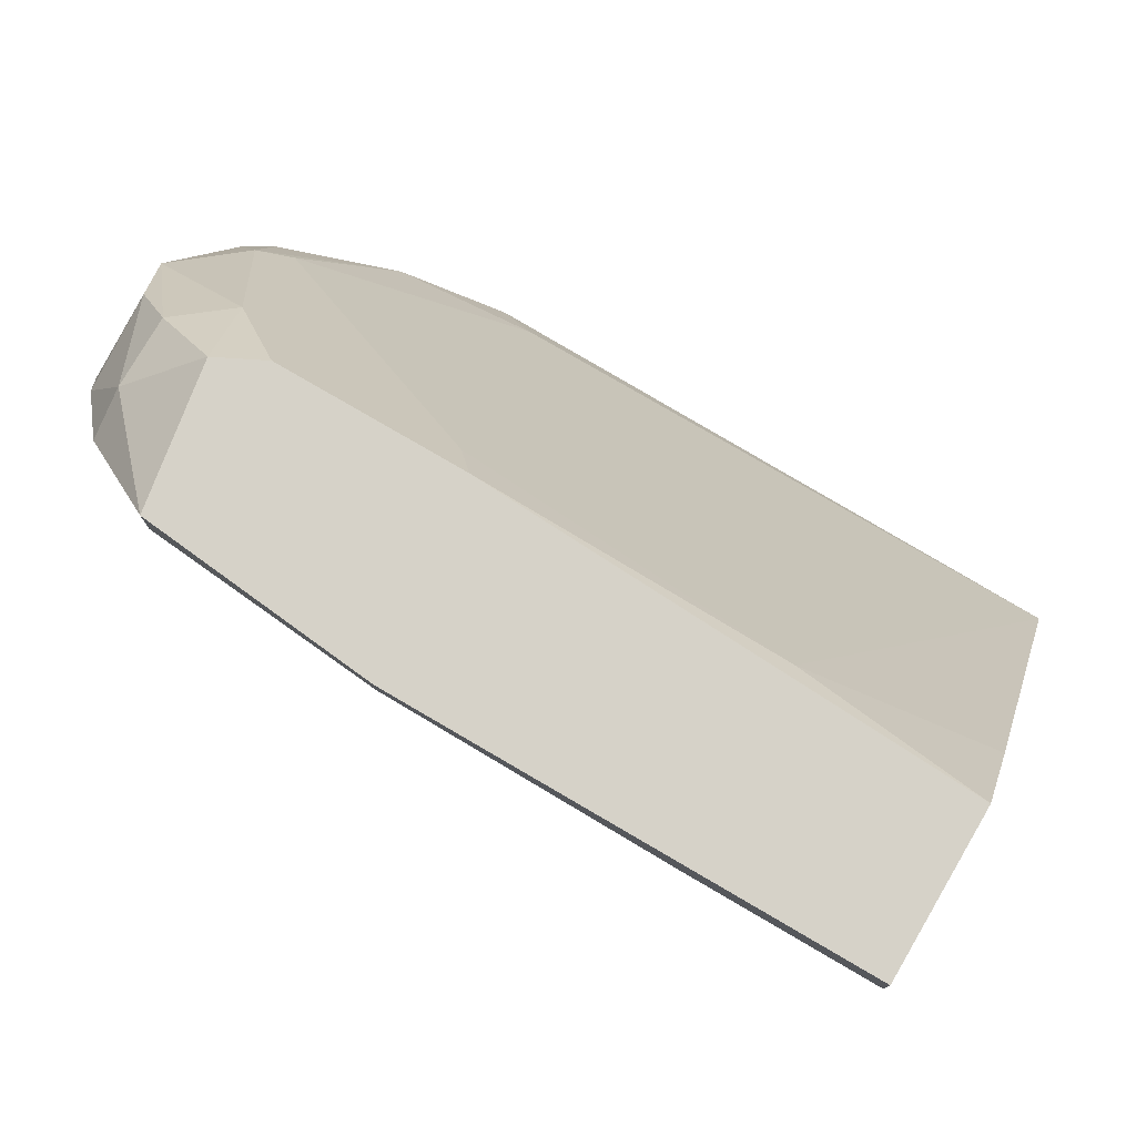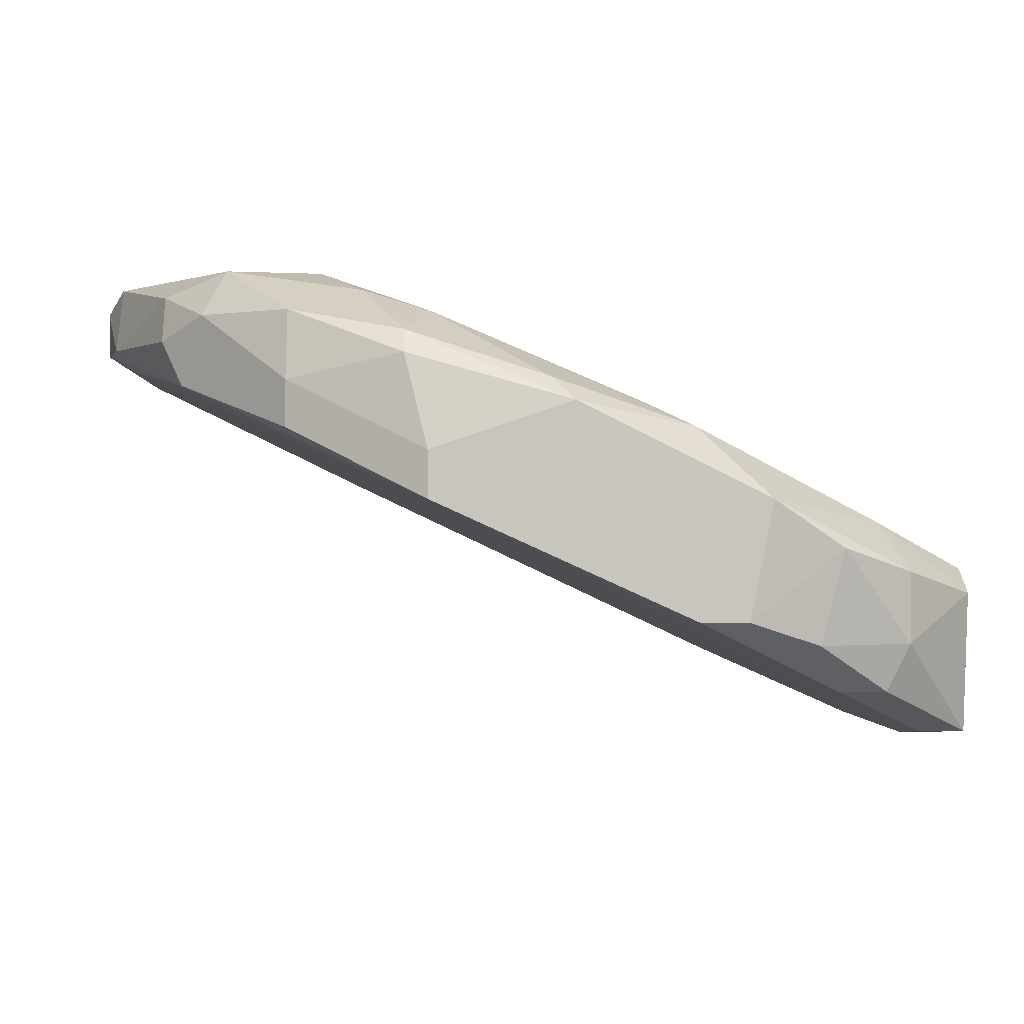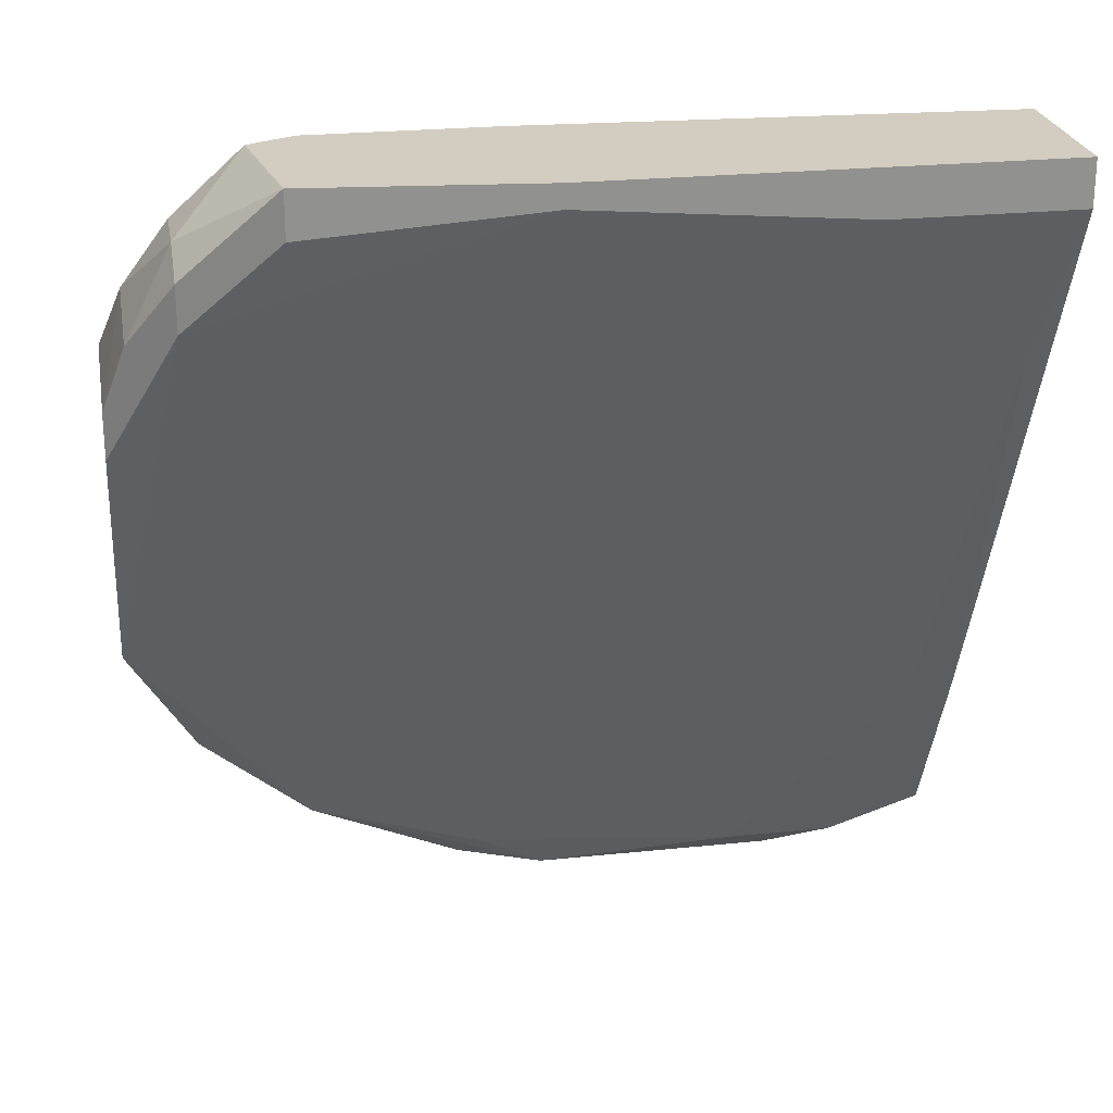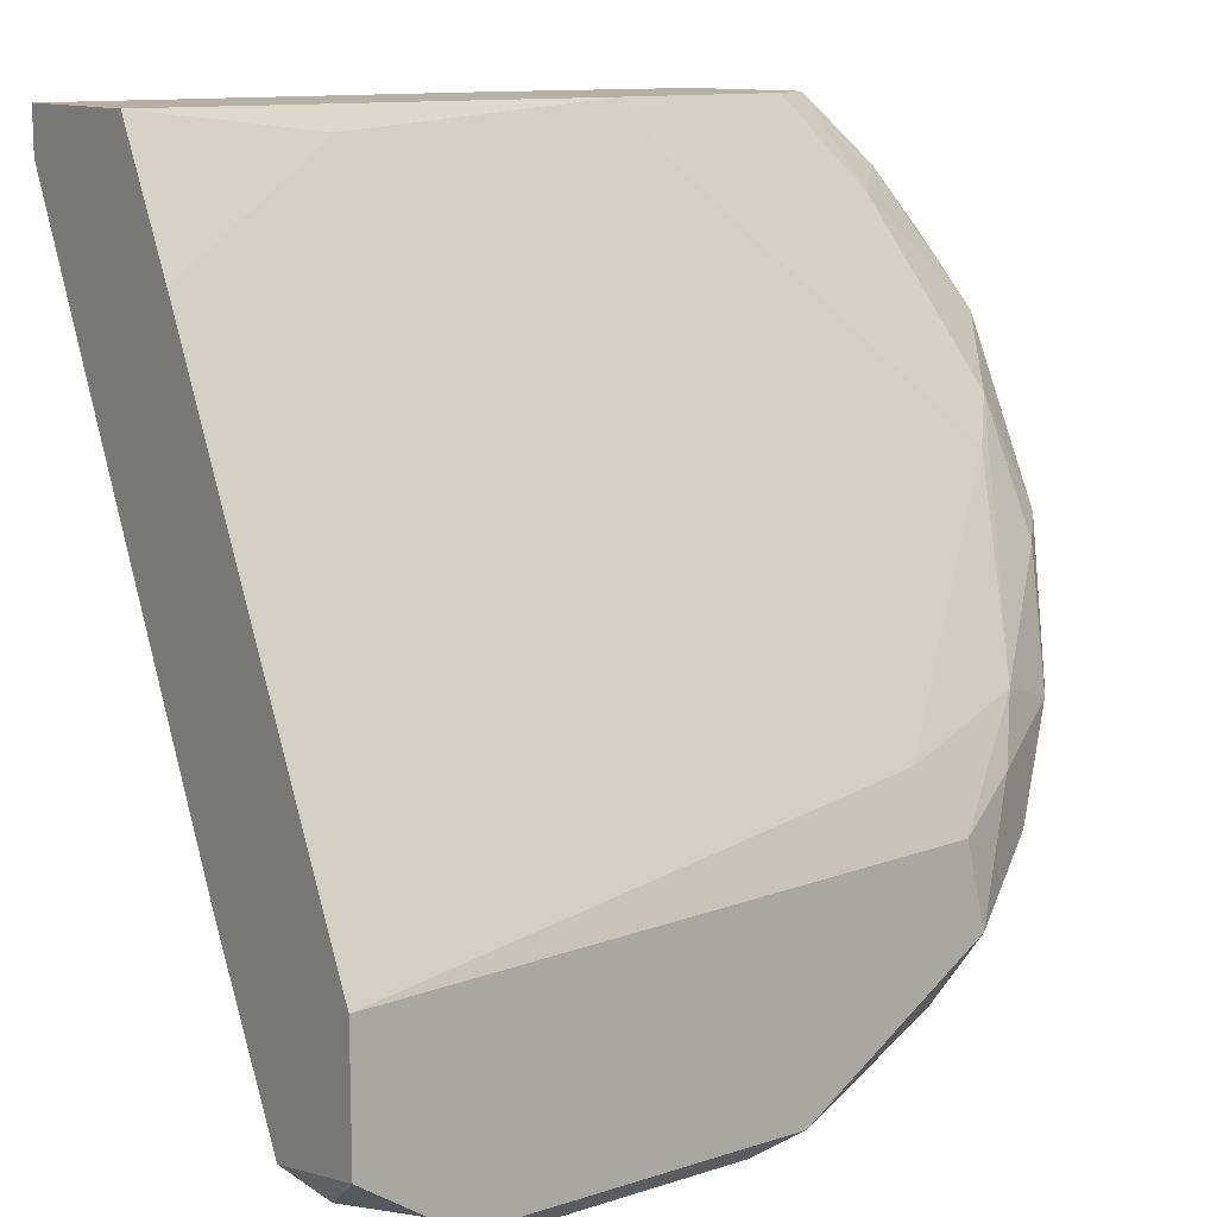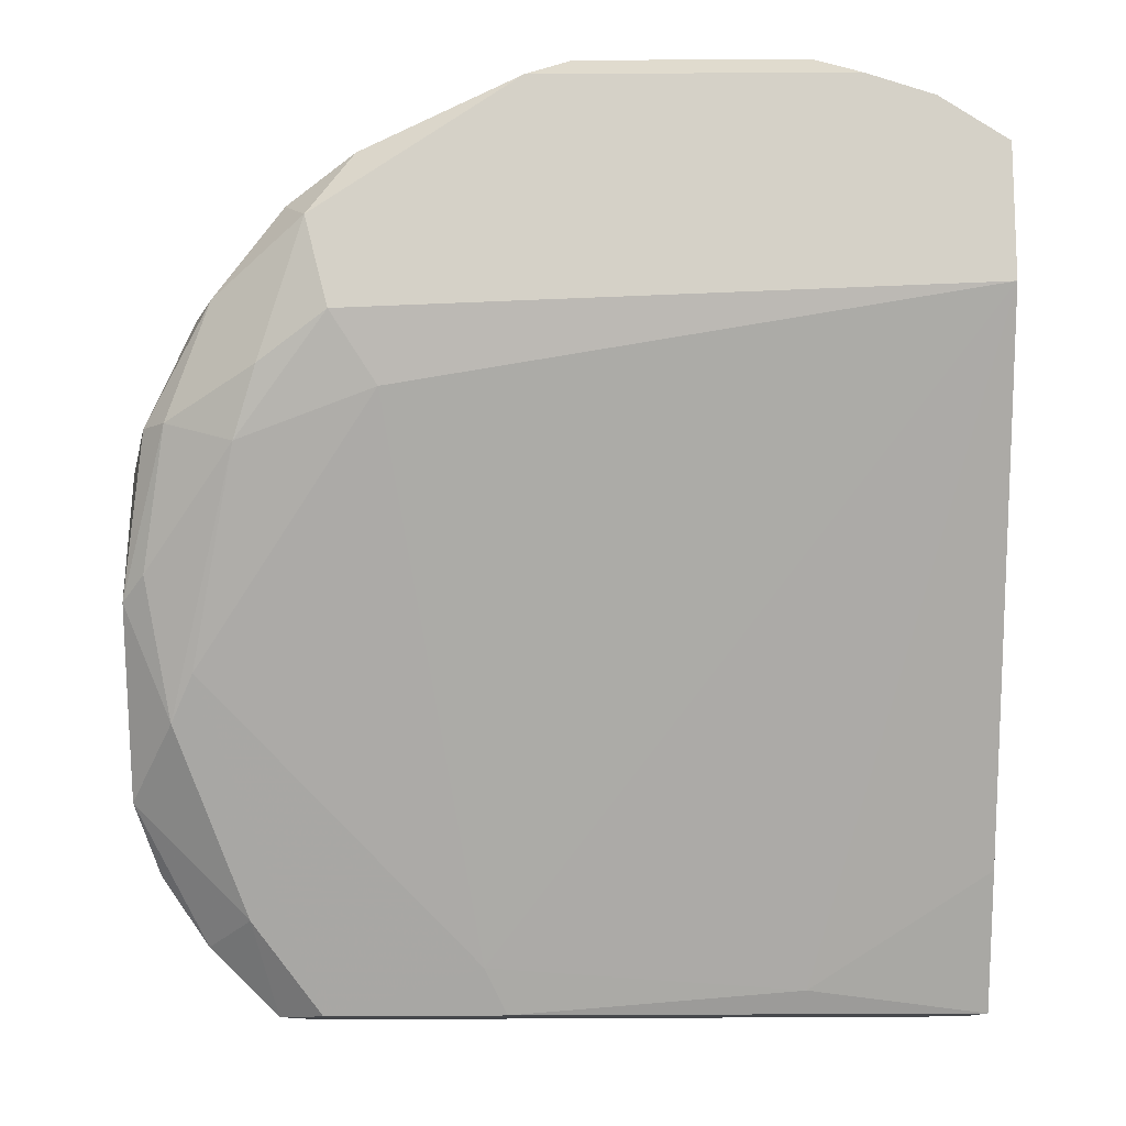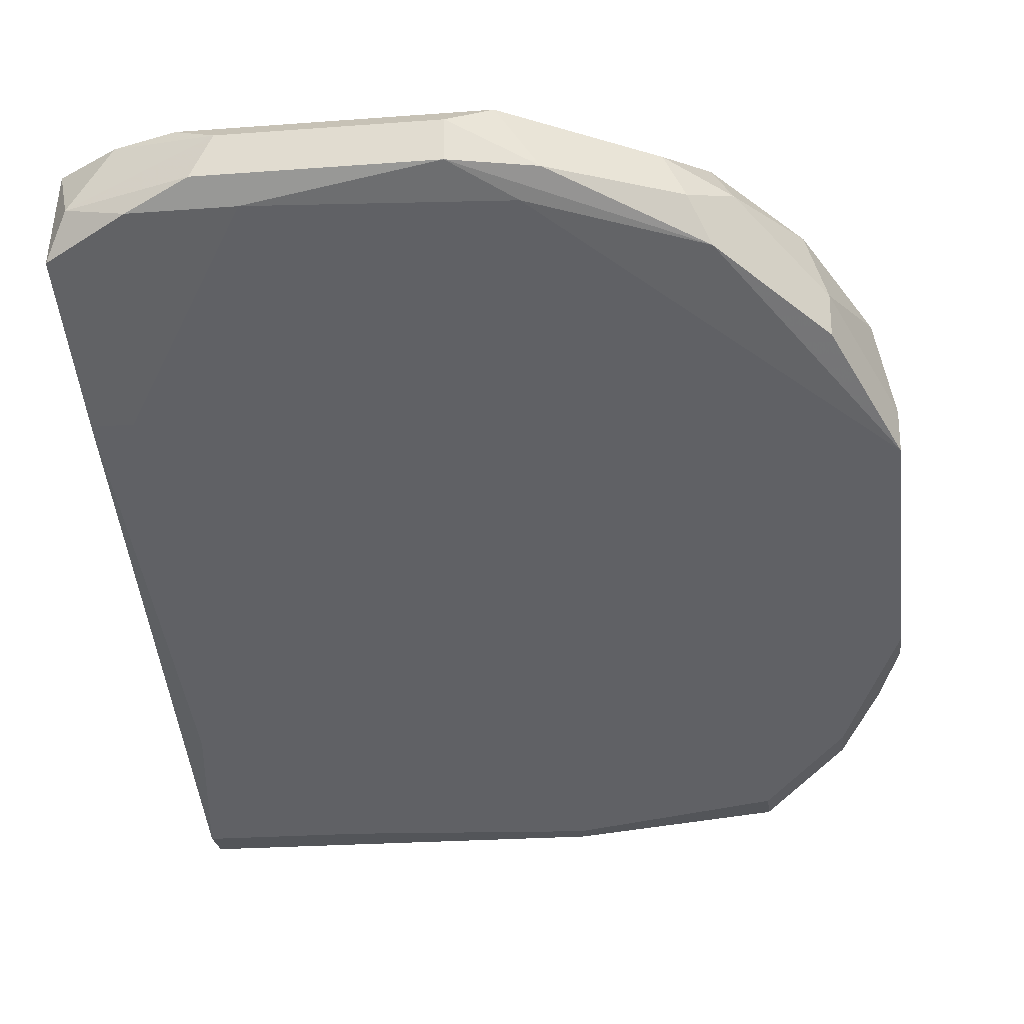
<metadata>
{"format":"obj","ext":"obj","renderer":"f3d","projection":"perspective","resolution":1024,"background":"white","views":[{"elev":77.7,"azim":-149.7,"up":"+Y"},{"elev":-0.1,"azim":89.7,"up":"+Z"},{"elev":24.4,"azim":170.2,"up":"+Y"},{"elev":12.1,"azim":-36.7,"up":"+Y"},{"elev":78.8,"azim":179.7,"up":"+Z"},{"elev":-24.5,"azim":7.0,"up":"+Z"}]}
</metadata>
<code>
v -0.003008 -0.0511 -0.002301
v -0.01408 -0.0345 -0.002301
v -0.01408 -0.04741 -0.01153
v -0.01408 0.007932 -0.02259
v -0.01408 0.019 -0.02812
v -0.01408 0.019 -0.04104
v -0.01408 0.01531 -0.04104
v -0.01408 -0.03265 -0.01891
v -0.01408 -0.04556 -0.002301
v 0.000681 0.01716 -0.02628
v 0.000681 0.01531 -0.04104
v 0.000681 -0.05295 -0.004148
v 0.05048 -0.003147 -0.01522
v 0.05048 -0.02527 -0.007842
v 0.04126 0.019 -0.0392
v 0.04126 0.01531 -0.0392
v 0.04126 -0.04188 -0.005991
v 0.04495 0.01162 -0.02259
v 0.04495 -0.02342 -0.005991
v 0.03388 -0.02712 -0.004148
v 0.05418 0.002389 -0.02075
v 0.05418 0.000551 -0.02998
v 0.05418 -0.01237 -0.01337
v 0.05418 -0.003147 -0.02998
v 0.05418 -0.02342 -0.02075
v 0.05418 -0.02342 -0.01707
v 0.01913 -0.05295 -0.004148
v 0.01913 -0.05295 -0.007842
v -0.001164 -0.05295 -0.007842
v 0.002525 -0.0511 -0.009685
v -0.01039 -0.03265 -0.01891
v -0.006696 -0.0511 -0.009685
v 0.0431 0.019 -0.02812
v 0.0431 -0.02896 -0.004148
v 0.04679 -0.0345 -0.005991
v 0.03572 -0.04556 -0.004148
v 0.02281 0.01716 -0.04104
v 0.02281 0.019 -0.04104
v 0.02281 -0.0511 -0.002301
v 0.03757 -0.03265 -0.002301
v 0.03757 -0.03265 -0.01707
v 0.03757 -0.04556 -0.007842
v 0.0265 -0.0511 -0.007842
v 0.0265 0.01531 -0.02443
v 0.0265 0.01347 -0.0392
v -0.008541 -0.04926 -0.002301
v -0.01222 0.002389 -0.03551
v -0.01222 -0.04926 -0.007842
v 0.04864 -0.0345 -0.01153
v 0.04864 -0.0345 -0.01522
v 0.04864 0.007932 -0.03551
v 0.04864 0.01162 -0.03551
v 0.04864 -0.006831 -0.01337
v 0.04864 0.01347 -0.03182
v 0.04864 0.01347 -0.02628
v 0.05233 0.00608 -0.03182
v 0.05233 0.007932 -0.02443
v 0.05233 -0.01422 -0.01153
v 0.05233 -0.02527 -0.009685
v 0.02465 -0.04926 -0.009685
v 0.02465 0.019 -0.02628
v 0.03942 -0.04002 -0.002301
v 0.03942 0.019 -0.02628
v 0.03942 -0.04372 -0.01153
f 12 39 1
f 3 2 6
f 6 2 5
f 6 5 63
f 62 2 46
f 6 63 15
f 63 5 61
f 25 22 23
f 15 16 37
f 19 53 20
f 3 6 7
f 6 37 7
f 62 46 39
f 2 62 40
f 20 2 40
f 19 20 40
f 32 30 28
f 27 39 12
f 28 27 12
f 22 57 21
f 23 22 21
f 16 15 51
f 37 16 51
f 2 3 9
f 46 2 9
f 61 5 10
f 15 63 33
f 54 15 33
f 53 19 13
f 23 21 13
f 49 59 35
f 30 32 31
f 59 23 14
f 35 59 14
f 22 25 24
f 51 22 24
f 25 51 24
f 64 25 50
f 25 49 50
f 49 64 50
f 39 27 43
f 27 28 43
f 28 64 43
f 64 42 43
f 43 42 36
f 62 39 36
f 39 43 36
f 15 54 52
f 22 51 52
f 51 15 52
f 3 32 48
f 12 46 48
f 9 3 48
f 46 9 48
f 63 53 18
f 33 63 18
f 53 13 18
f 13 21 18
f 53 63 44
f 63 61 44
f 2 20 44
f 20 53 44
f 10 2 44
f 61 10 44
f 32 28 29
f 28 12 29
f 48 32 29
f 12 48 29
f 47 7 11
f 7 37 11
f 5 2 4
f 2 10 4
f 10 5 4
f 64 49 17
f 42 64 17
f 35 62 17
f 49 35 17
f 36 42 17
f 62 36 17
f 25 64 60
f 64 28 60
f 28 30 60
f 6 15 38
f 37 6 38
f 15 37 38
f 25 23 26
f 23 59 26
f 49 25 26
f 59 49 26
f 21 57 55
f 57 54 55
f 54 33 55
f 18 21 55
f 33 18 55
f 32 3 8
f 3 7 8
f 7 47 8
f 31 32 8
f 47 31 8
f 40 62 34
f 19 40 34
f 62 35 34
f 14 19 34
f 35 14 34
f 57 22 56
f 54 57 56
f 52 54 56
f 22 52 56
f 13 19 58
f 23 13 58
f 14 23 58
f 19 14 58
f 51 25 45
f 37 51 45
f 47 11 45
f 11 37 45
f 31 47 41
f 30 31 41
f 25 60 41
f 60 30 41
f 45 25 41
f 47 45 41
f 39 46 1
f 46 12 1

</code>
